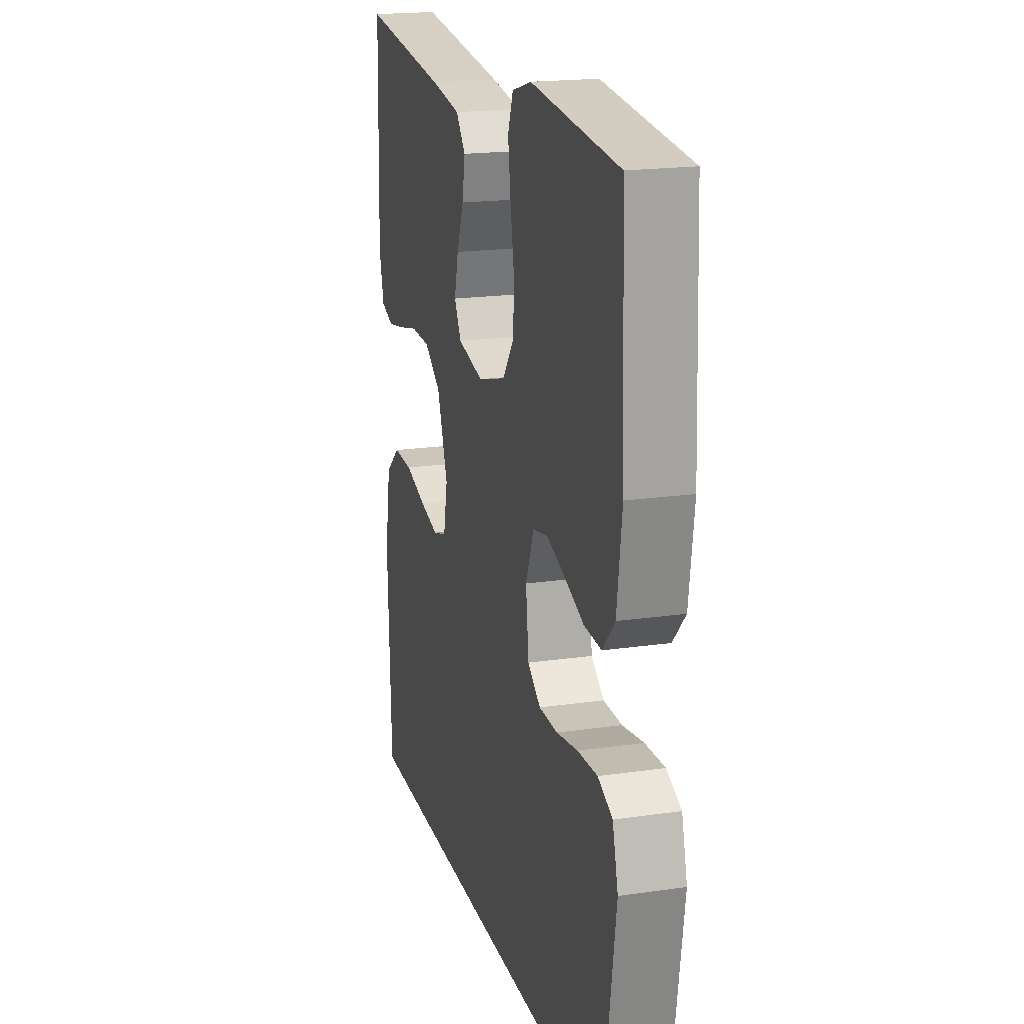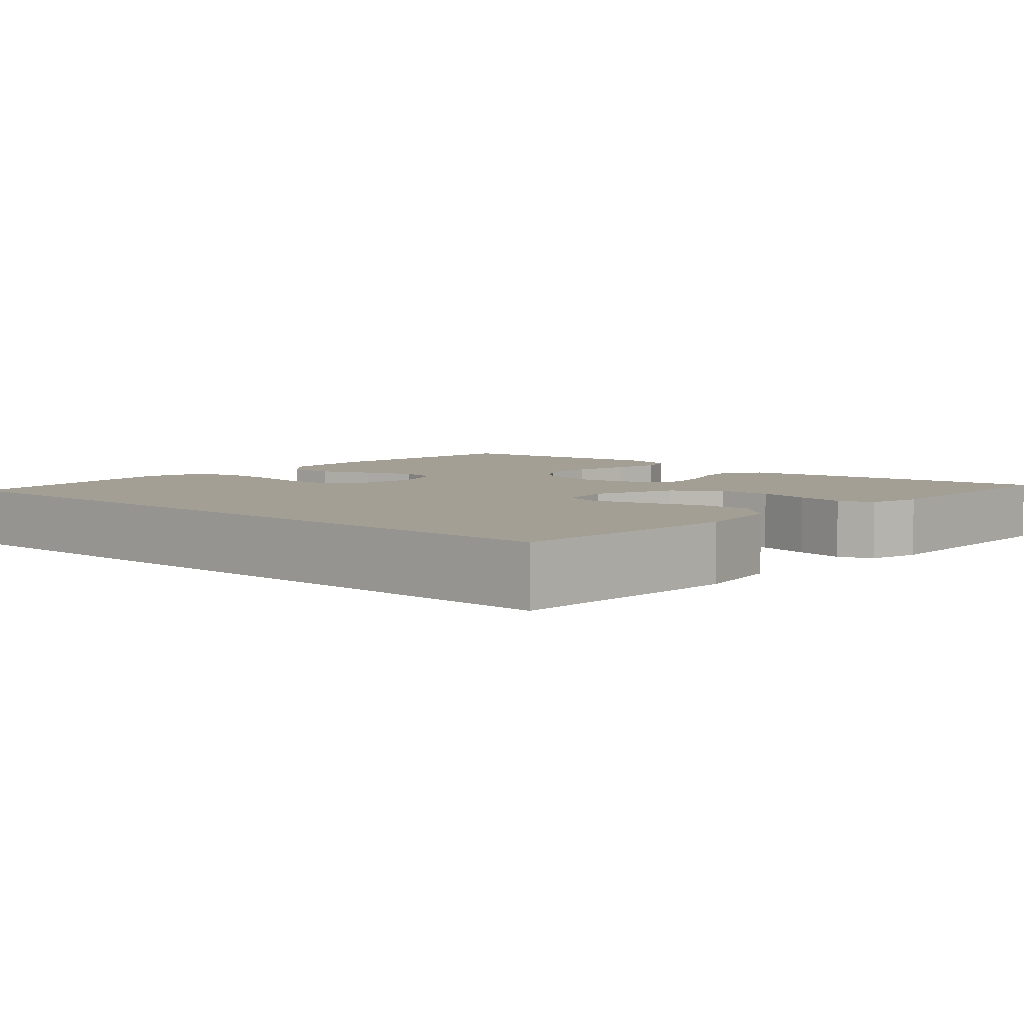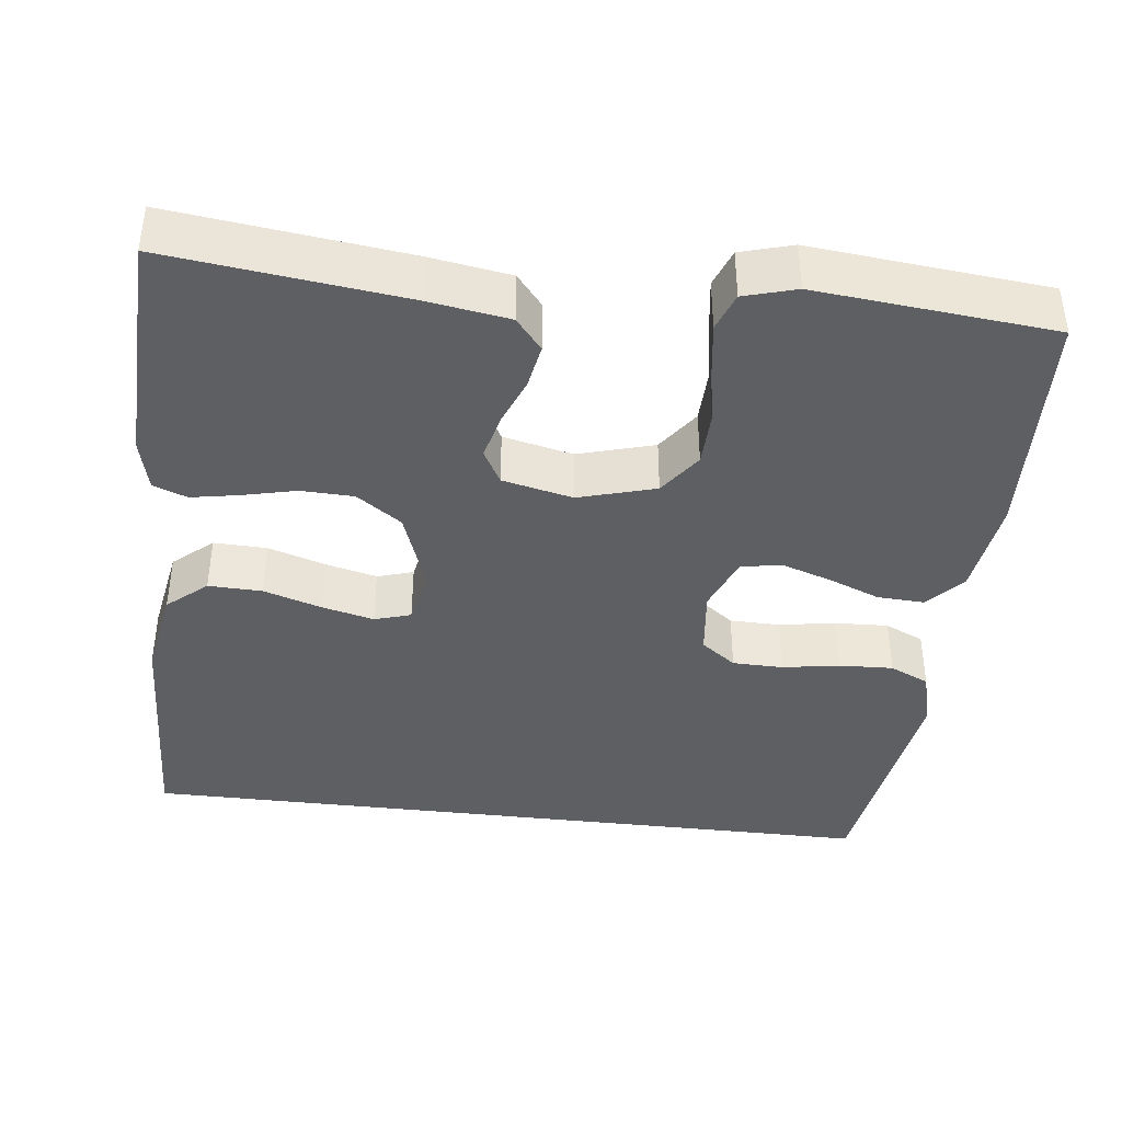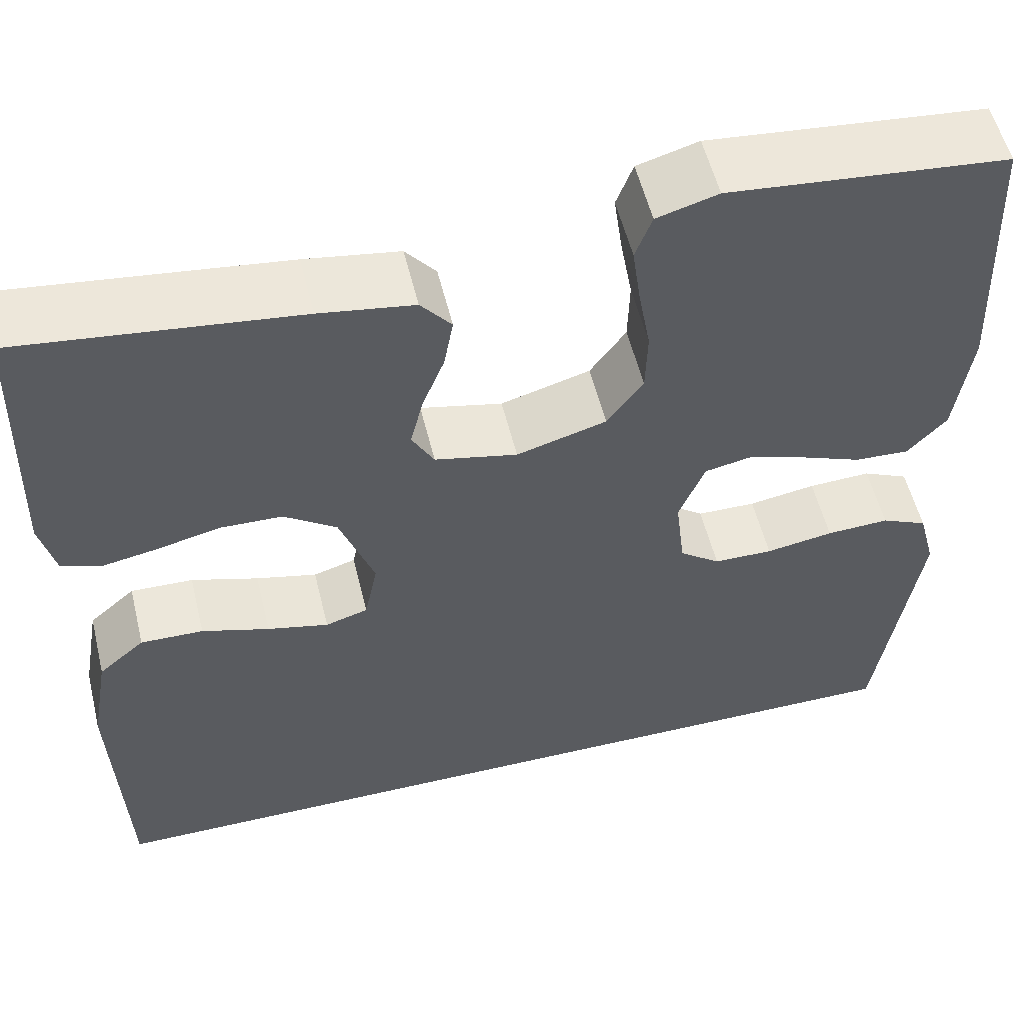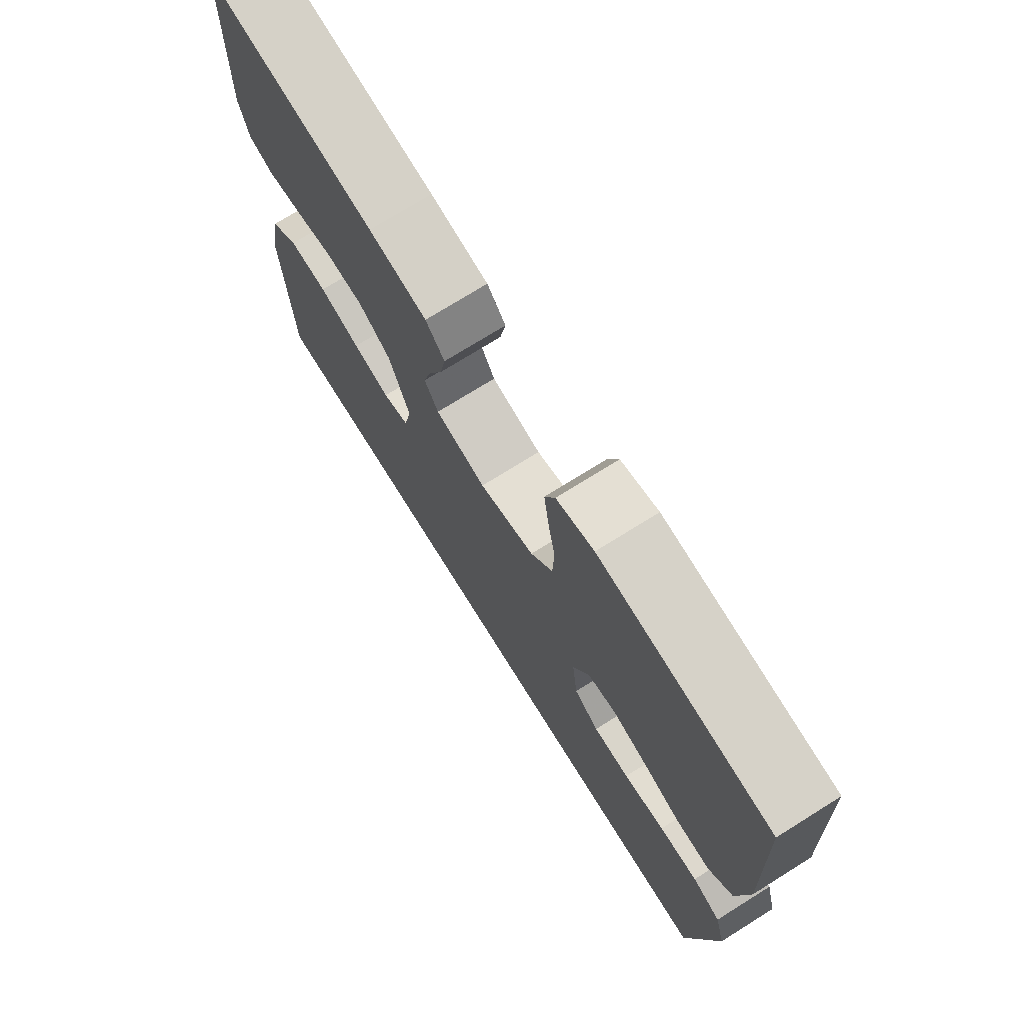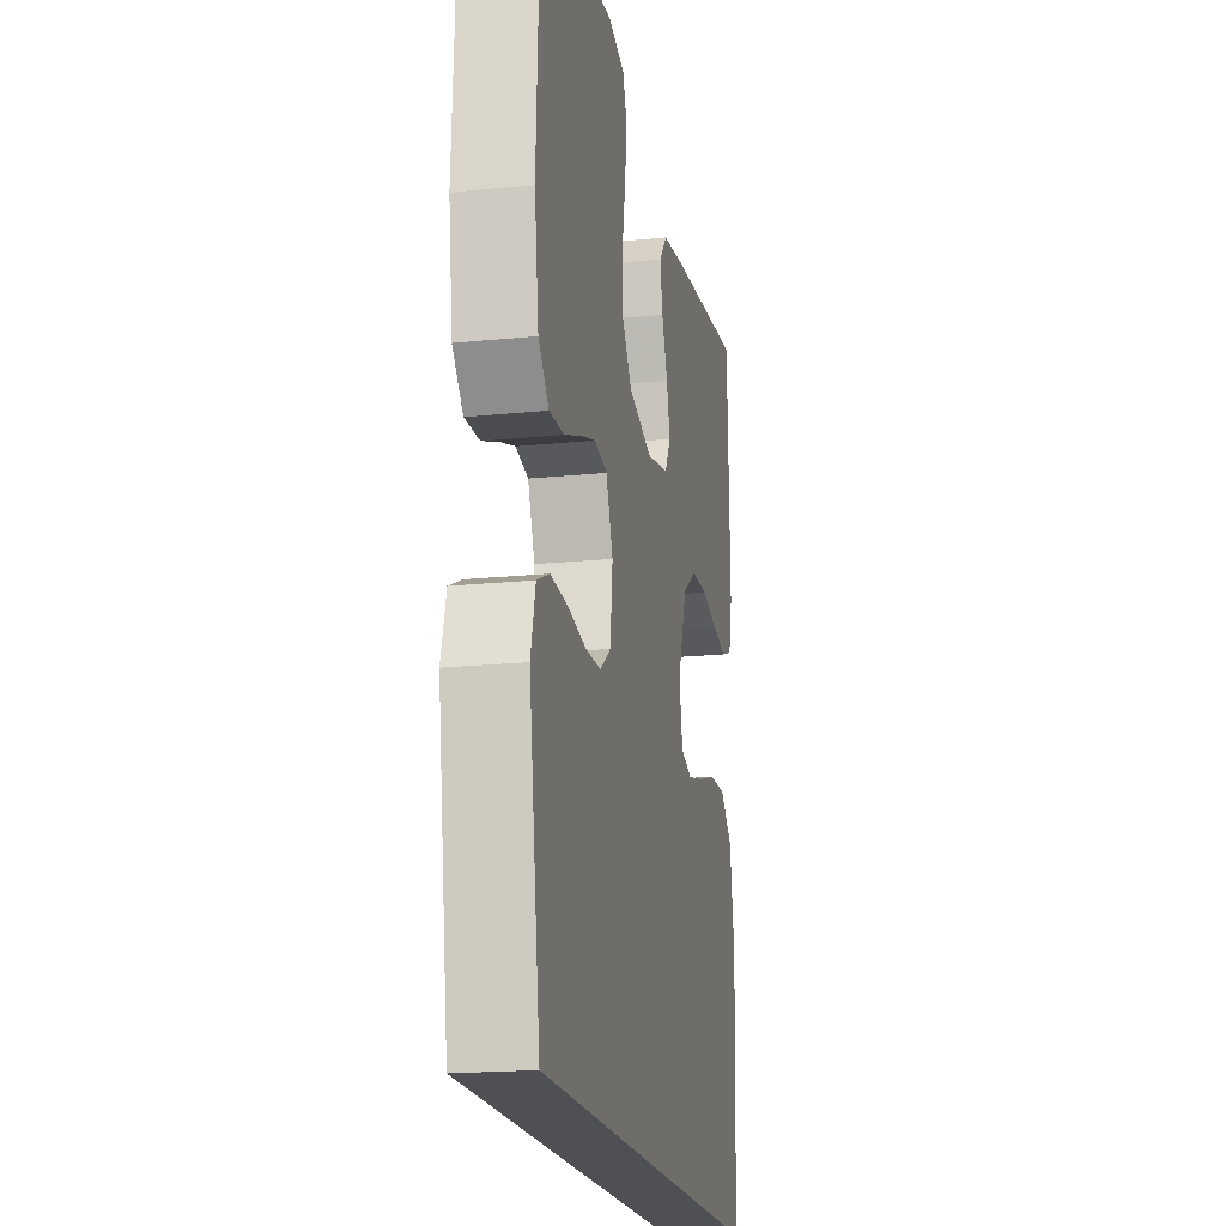
<metadata>
{"format":"obj","ext":"obj","renderer":"f3d","projection":"perspective","resolution":1024,"background":"white","views":[{"elev":19.2,"azim":74.7,"up":"+Z"},{"elev":5.3,"azim":-137.9,"up":"+Y"},{"elev":-40.4,"azim":-6.8,"up":"+Y"},{"elev":55.2,"azim":-13.7,"up":"+Z"},{"elev":73.9,"azim":58.0,"up":"+Z"},{"elev":-19.0,"azim":100.9,"up":"+Z"}]}
</metadata>
<code>
v -0.486 0.07 -0.5
v -0.498 0.07 -0.2
v -0.478 0.07 -0.086
v -0.428 0.07 -0.043
v -0.36 0.07 -0.045
v -0.287 0.07 -0.068
v -0.221 0.07 -0.084
v -0.175 0.07 -0.07
v -0.161 0.07 0
v -0.198 0.07 0.103
v -0.255 0.07 0.143
v -0.322 0.07 0.145
v -0.39 0.07 0.129
v -0.45 0.07 0.118
v -0.493 0.07 0.134
v -0.509 0.07 0.2
v -0.5 0.07 0.5
v -0.2 0.07 0.464
v -0.098 0.07 0.448
v -0.065 0.07 0.408
v -0.075 0.07 0.352
v -0.099 0.07 0.291
v -0.113 0.07 0.234
v -0.089 0.07 0.191
v 0 0.07 0.171
v 0.097 0.07 0.199
v 0.136 0.07 0.253
v 0.138 0.07 0.322
v 0.125 0.07 0.396
v 0.116 0.07 0.462
v 0.134 0.07 0.51
v 0.2 0.07 0.529
v 0.5 0.07 0.5
v 0.513 0.07 0.2
v 0.496 0.07 0.076
v 0.454 0.07 0.03
v 0.395 0.07 0.033
v 0.329 0.07 0.059
v 0.266 0.07 0.08
v 0.215 0.07 0.07
v 0.187 0.07 0
v 0.197 0.07 -0.086
v 0.241 0.07 -0.119
v 0.305 0.07 -0.12
v 0.378 0.07 -0.108
v 0.446 0.07 -0.105
v 0.496 0.07 -0.128
v 0.515 0.07 -0.2
v 0.47 0.07 -0.5
v -0.486 0 -0.5
v -0.498 0 -0.2
v -0.478 0 -0.086
v -0.428 0 -0.043
v -0.36 0 -0.045
v -0.287 0 -0.068
v -0.221 0 -0.084
v -0.175 0 -0.07
v -0.161 0 0
v -0.198 0 0.103
v -0.255 0 0.143
v -0.322 0 0.145
v -0.39 0 0.129
v -0.45 0 0.118
v -0.493 0 0.134
v -0.509 0 0.2
v -0.5 0 0.5
v -0.2 0 0.464
v -0.098 0 0.448
v -0.065 0 0.408
v -0.075 0 0.352
v -0.099 0 0.291
v -0.113 0 0.234
v -0.089 0 0.191
v 0 0 0.171
v 0.097 0 0.199
v 0.136 0 0.253
v 0.138 0 0.322
v 0.125 0 0.396
v 0.116 0 0.462
v 0.134 0 0.51
v 0.2 0 0.529
v 0.5 0 0.5
v 0.513 0 0.2
v 0.496 0 0.076
v 0.454 0 0.03
v 0.395 0 0.033
v 0.329 0 0.059
v 0.266 0 0.08
v 0.215 0 0.07
v 0.187 0 0
v 0.197 0 -0.086
v 0.241 0 -0.119
v 0.305 0 -0.12
v 0.378 0 -0.108
v 0.446 0 -0.105
v 0.496 0 -0.128
v 0.515 0 -0.2
v 0.47 0 -0.5
f 48 49 1
f 47 48 1
f 46 47 1
f 45 46 1
f 44 45 1
f 43 44 1 2
f 42 43 2 3
f 36 37 38
f 35 36 38
f 34 35 38
f 33 34 38
f 32 33 38
f 31 32 38
f 30 31 38
f 29 30 38
f 28 29 38
f 27 28 38 39
f 26 27 39 40
f 20 21 22
f 19 20 22
f 18 19 22
f 17 18 22
f 16 17 22
f 15 16 22
f 14 15 22
f 13 14 22
f 12 13 22
f 11 12 22 23
f 10 11 23 24
f 3 4 5 6
f 3 6 7
f 42 3 7
f 41 42 7 8
f 41 8 9
f 40 41 9
f 26 40 9
f 25 26 9
f 9 10 24 25
f 50 98 97
f 50 97 96
f 50 96 95
f 50 95 94
f 50 94 93
f 51 50 93 92
f 52 51 92 91
f 87 86 85
f 87 85 84
f 87 84 83
f 87 83 82
f 87 82 81
f 87 81 80
f 87 80 79
f 87 79 78
f 87 78 77
f 88 87 77 76
f 89 88 76 75
f 71 70 69
f 71 69 68
f 71 68 67
f 71 67 66
f 71 66 65
f 71 65 64
f 71 64 63
f 71 63 62
f 71 62 61
f 72 71 61 60
f 73 72 60 59
f 55 54 53 52
f 56 55 52
f 56 52 91
f 57 56 91 90
f 58 57 90
f 58 90 89
f 58 89 75
f 58 75 74
f 74 73 59 58
f 1 50 51 2
f 2 51 52 3
f 3 52 53 4
f 4 53 54 5
f 5 54 55 6
f 6 55 56 7
f 7 56 57 8
f 8 57 58 9
f 9 58 59 10
f 10 59 60 11
f 11 60 61 12
f 12 61 62 13
f 13 62 63 14
f 14 63 64 15
f 15 64 65 16
f 16 65 66 17
f 17 66 67 18
f 18 67 68 19
f 19 68 69 20
f 20 69 70 21
f 21 70 71 22
f 22 71 72 23
f 23 72 73 24
f 24 73 74 25
f 25 74 75 26
f 26 75 76 27
f 27 76 77 28
f 28 77 78 29
f 29 78 79 30
f 30 79 80 31
f 31 80 81 32
f 32 81 82 33
f 33 82 83 34
f 34 83 84 35
f 35 84 85 36
f 36 85 86 37
f 37 86 87 38
f 38 87 88 39
f 39 88 89 40
f 40 89 90 41
f 41 90 91 42
f 42 91 92 43
f 43 92 93 44
f 44 93 94 45
f 45 94 95 46
f 46 95 96 47
f 47 96 97 48
f 48 97 98 49
f 49 98 50 1

</code>
